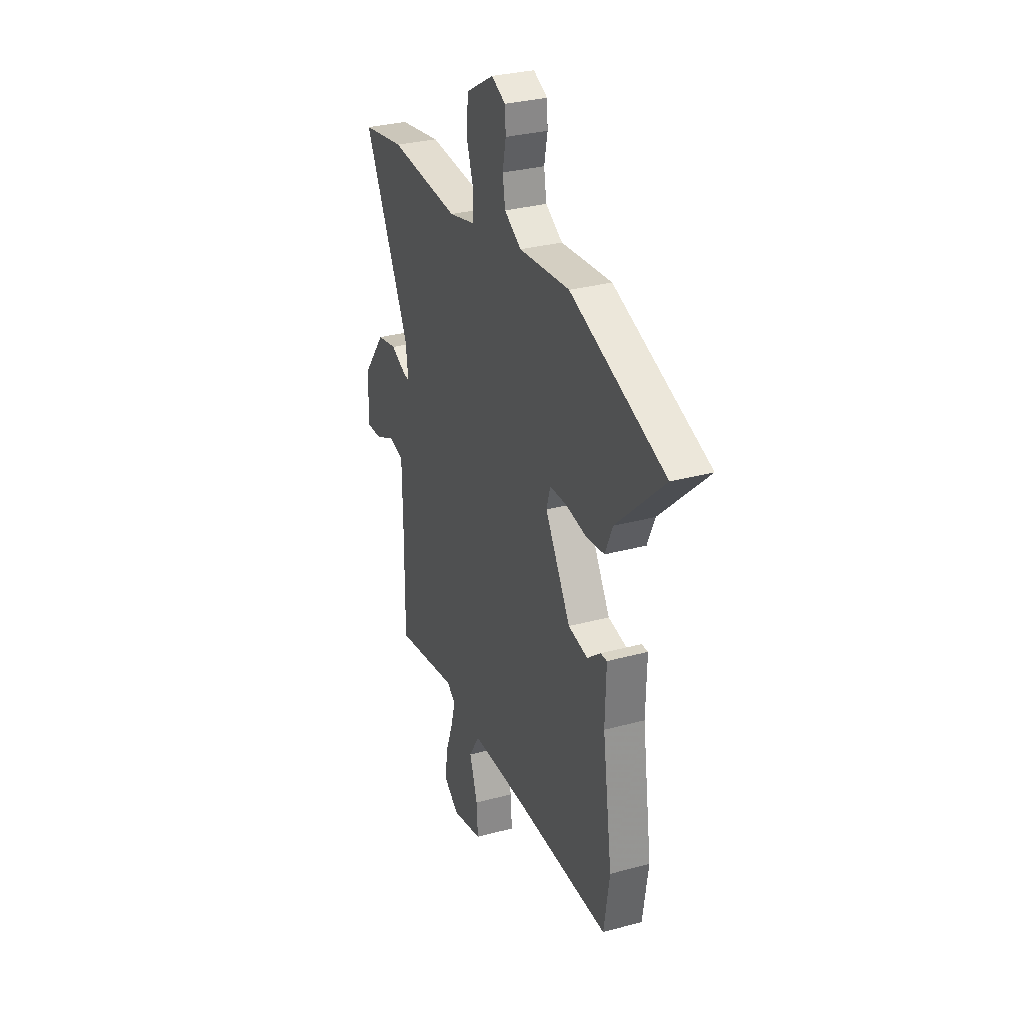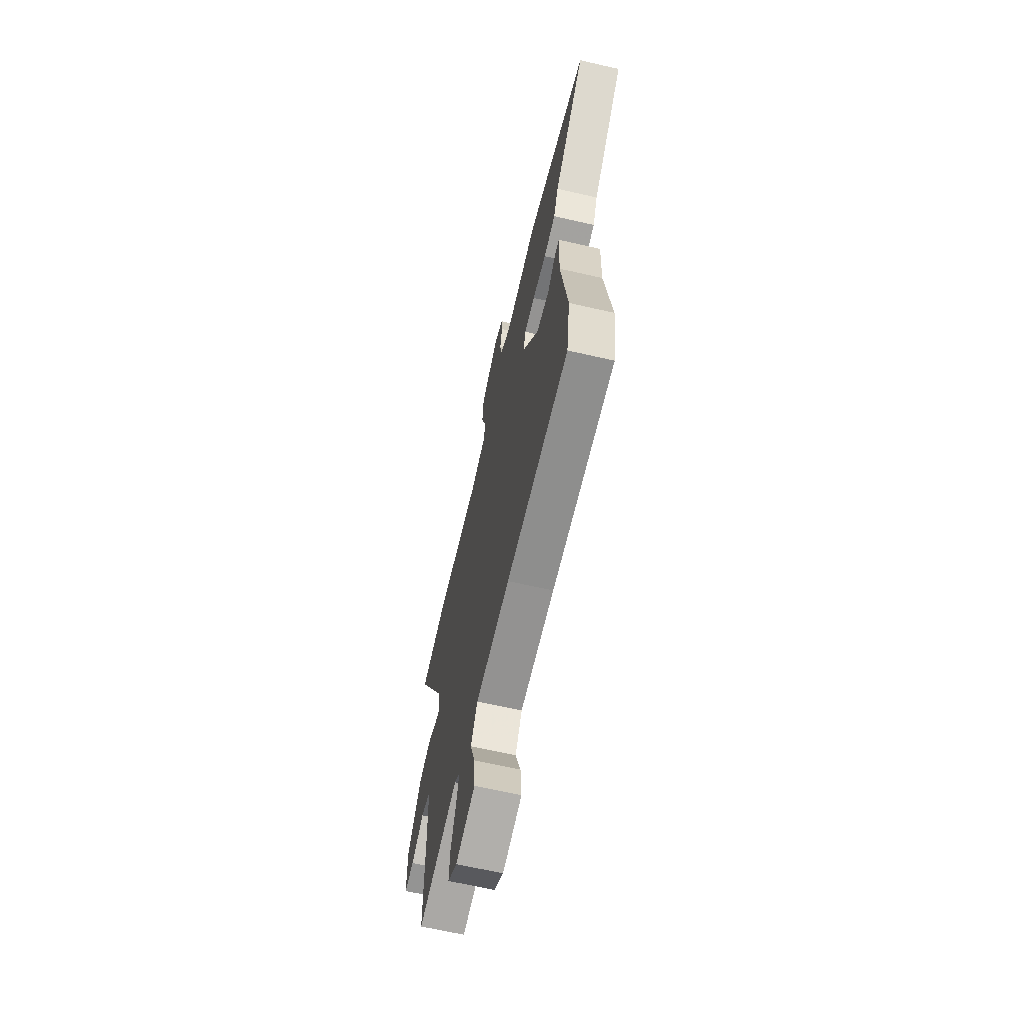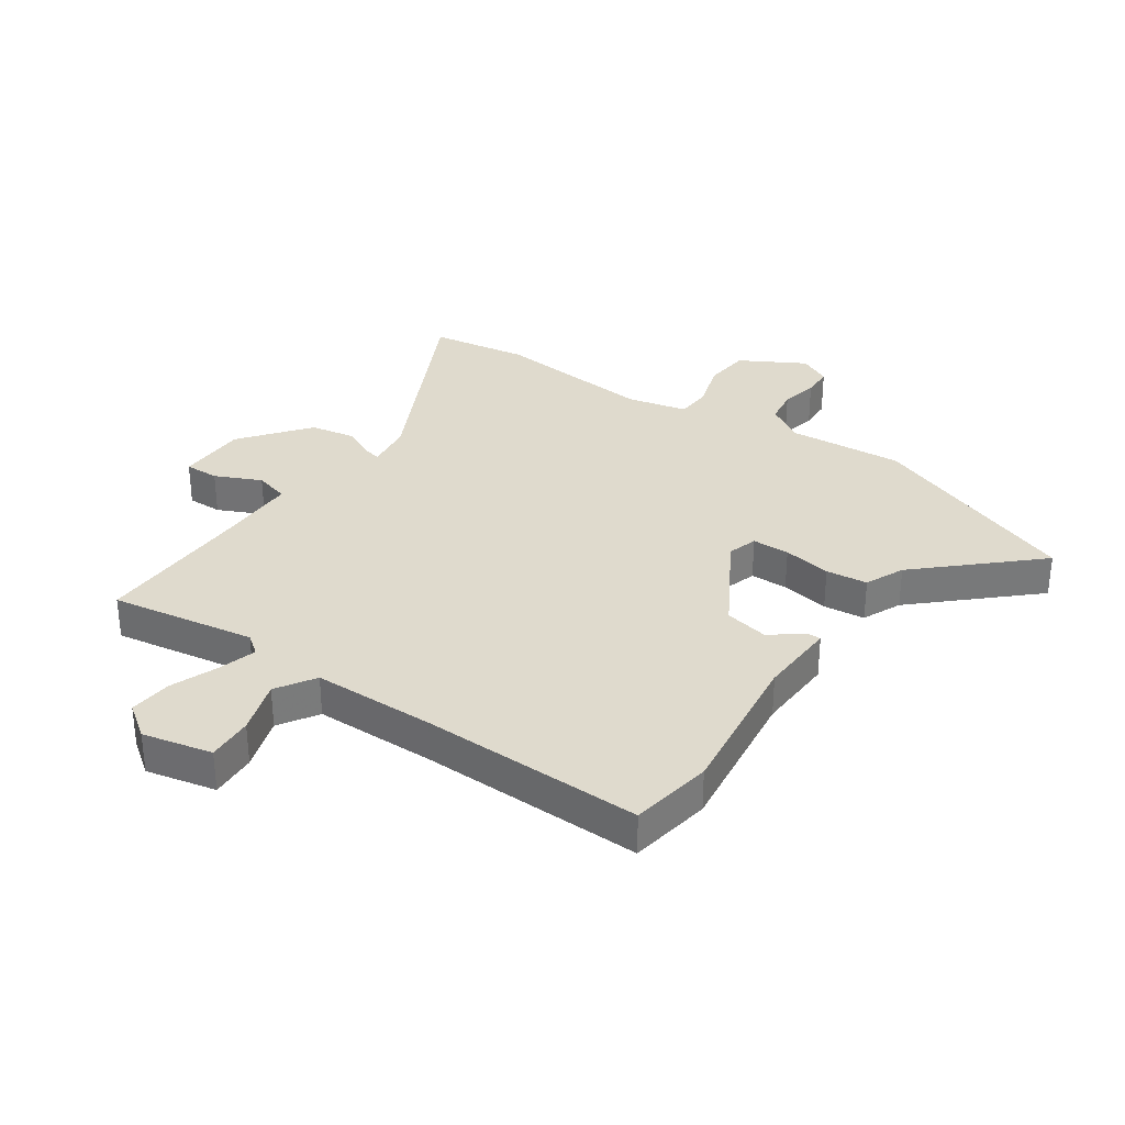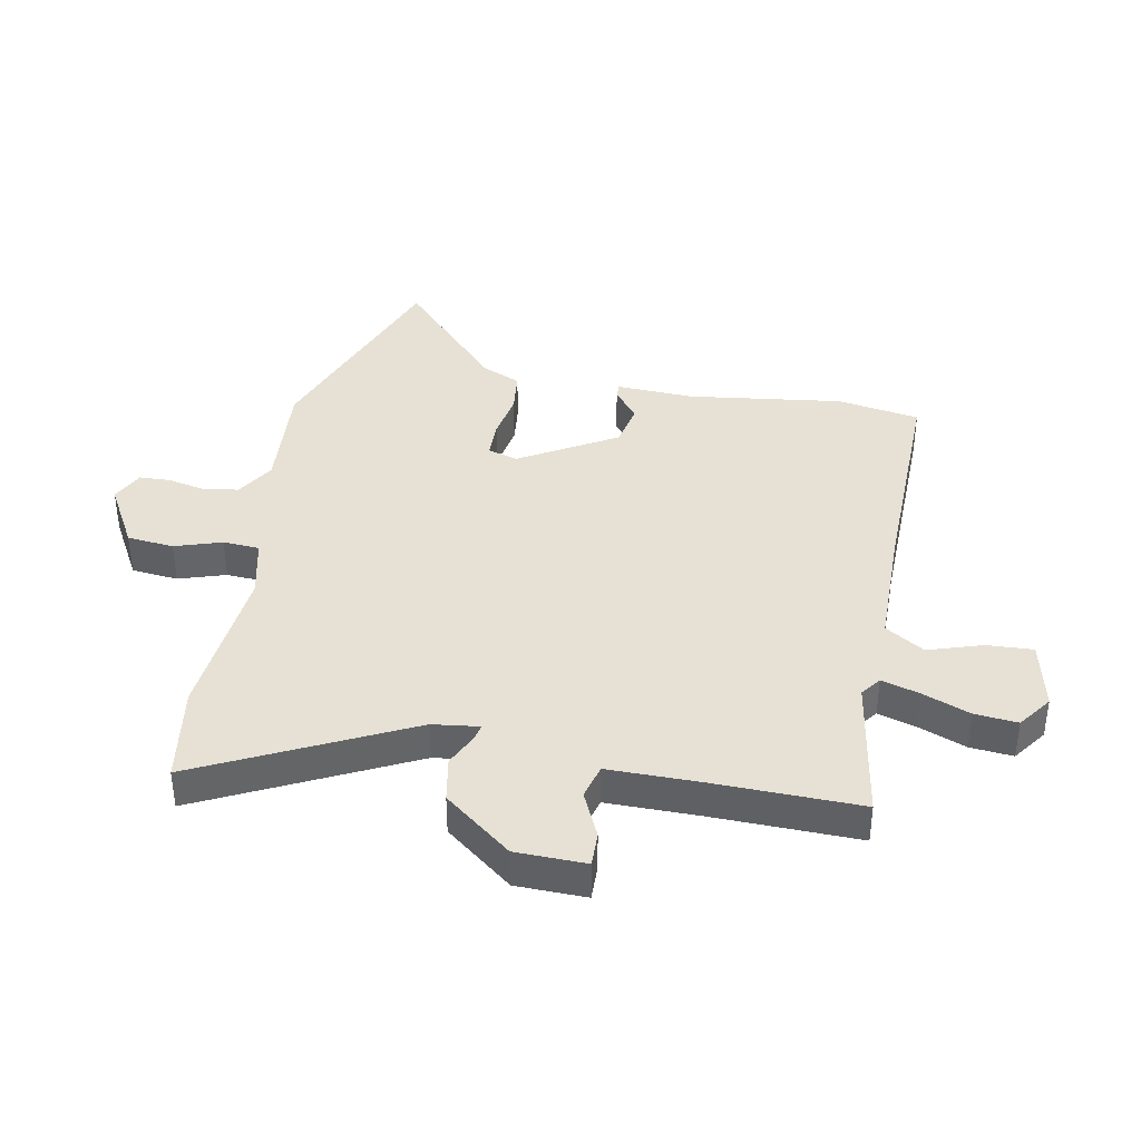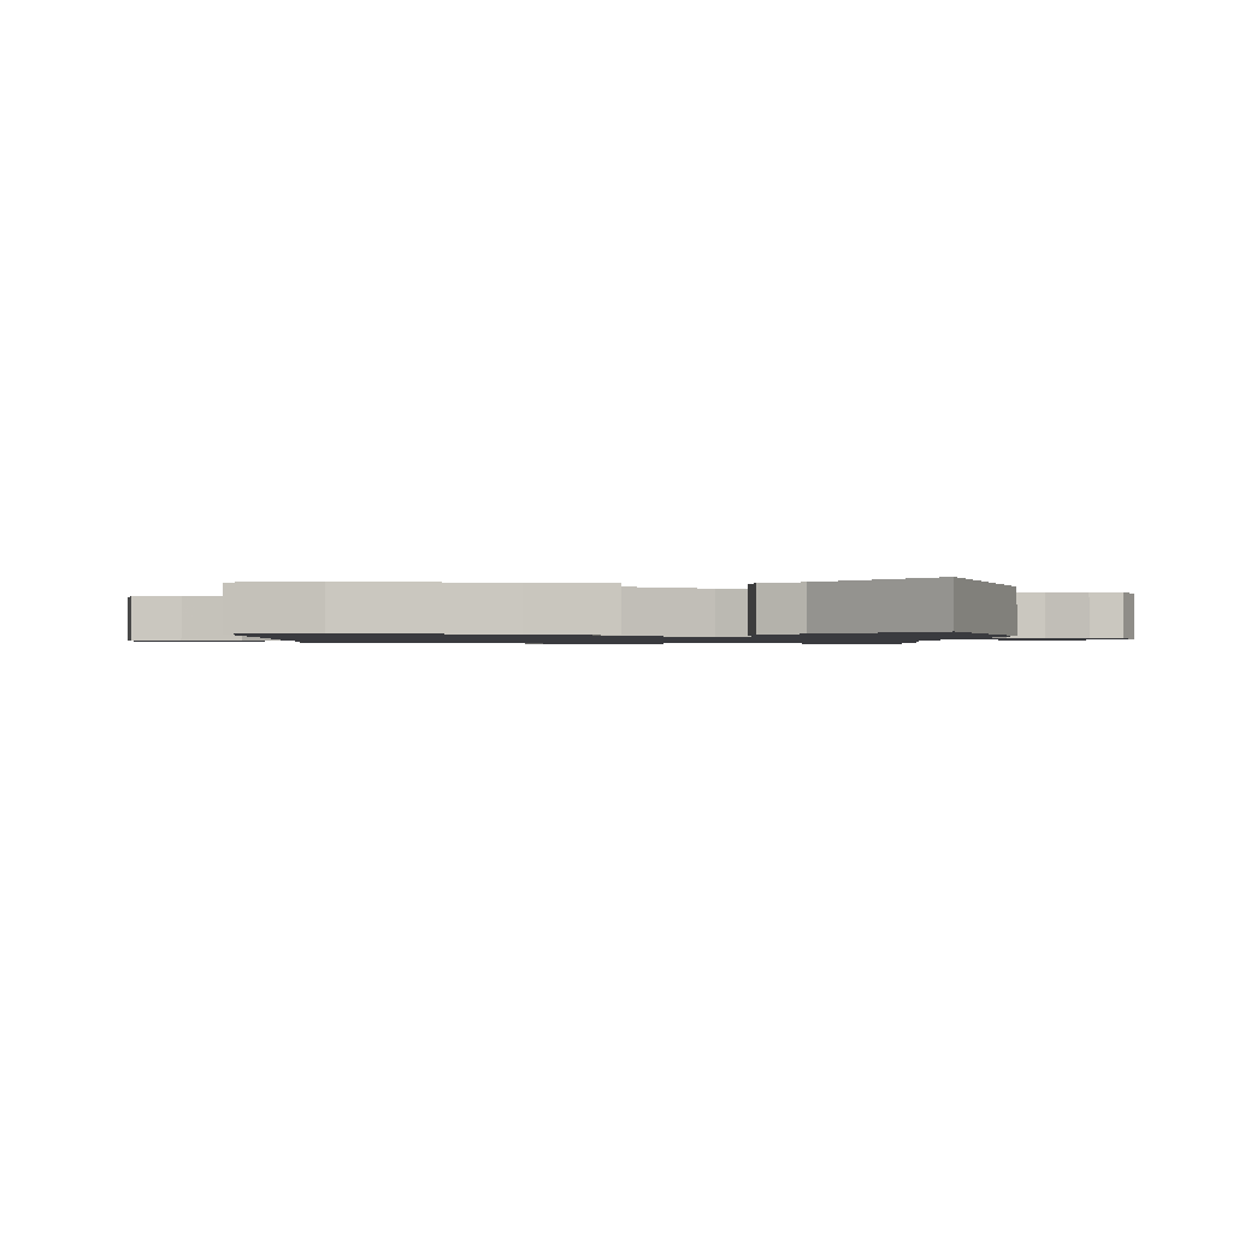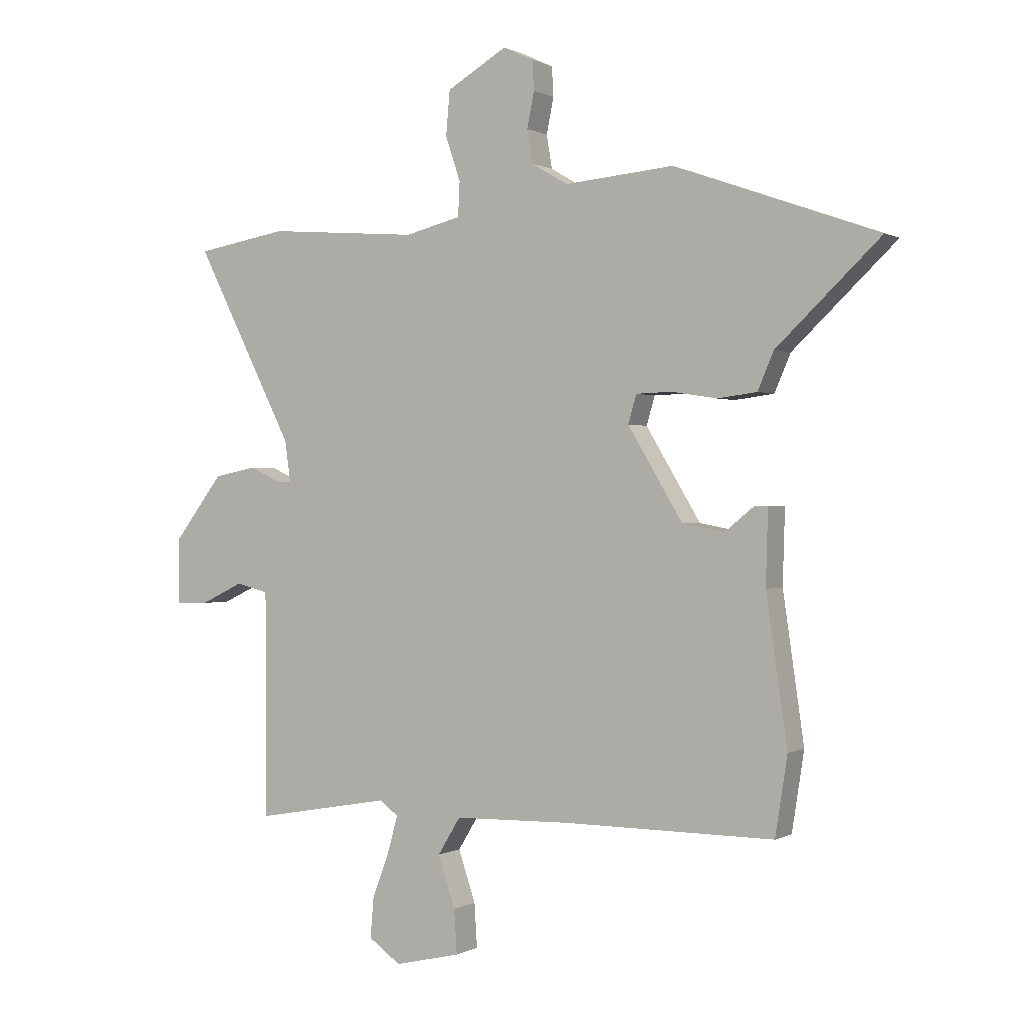
<metadata>
{"format":"obj","ext":"obj","renderer":"f3d","projection":"perspective","resolution":1024,"background":"white","views":[{"elev":30.7,"azim":-111.4,"up":"+Z"},{"elev":-65.1,"azim":-103.0,"up":"+Z"},{"elev":32.8,"azim":-144.7,"up":"+Y"},{"elev":39.0,"azim":101.5,"up":"+Y"},{"elev":-1.3,"azim":-89.4,"up":"+Y"},{"elev":0.2,"azim":-150.7,"up":"+Z"}]}
</metadata>
<code>
v 0.474 0.07 0.504
v 0.641 0.07 0.476
v 0.461 0.07 0.124
v 0.45 0.07 0.045
v 0.477 0.07 0.05
v 0.534 0.07 0.076
v 0.611 0.07 0.061
v 0.7 0.07 -0.055
v 0.701 0.07 -0.175
v 0.642 0.07 -0.173
v 0.564 0.07 -0.136
v 0.505 0.07 -0.151
v 0.503 0.07 -0.307
v 0.505 0.07 -0.558
v 0.257 0.07 -0.514
v 0.223 0.07 -0.539
v 0.241 0.07 -0.604
v 0.272 0.07 -0.686
v 0.278 0.07 -0.759
v 0.22 0.07 -0.8
v 0.101 0.07 -0.772
v 0.106 0.07 -0.693
v 0.137 0.07 -0.601
v 0.096 0.07 -0.534
v -0.114 0.07 -0.529
v -0.495 0.07 -0.531
v -0.517 0.07 -0.39
v -0.479 0.07 -0.127
v -0.483 0.07 0.007
v -0.458 0.07 0.006
v -0.406 0.07 -0.036
v -0.33 0.07 -0.022
v -0.231 0.07 0.142
v -0.246 0.07 0.193
v -0.31 0.07 0.195
v -0.393 0.07 0.182
v -0.464 0.07 0.191
v -0.493 0.07 0.258
v -0.68 0.07 0.435
v -0.312 0.07 0.567
v -0.115 0.07 0.55
v -0.049 0.07 0.589
v -0.039 0.07 0.649
v -0.052 0.07 0.713
v -0.049 0.07 0.766
v 0.006 0.07 0.792
v 0.115 0.07 0.729
v 0.122 0.07 0.649
v 0.095 0.07 0.569
v 0.098 0.07 0.507
v 0.2 0.07 0.482
v 0.474 0 0.504
v 0.641 0 0.476
v 0.461 0 0.124
v 0.45 0 0.045
v 0.477 0 0.05
v 0.534 0 0.076
v 0.611 0 0.061
v 0.7 0 -0.055
v 0.701 0 -0.175
v 0.642 0 -0.173
v 0.564 0 -0.136
v 0.505 0 -0.151
v 0.503 0 -0.307
v 0.505 0 -0.558
v 0.257 0 -0.514
v 0.223 0 -0.539
v 0.241 0 -0.604
v 0.272 0 -0.686
v 0.278 0 -0.759
v 0.22 0 -0.8
v 0.101 0 -0.772
v 0.106 0 -0.693
v 0.137 0 -0.601
v 0.096 0 -0.534
v -0.114 0 -0.529
v -0.495 0 -0.531
v -0.517 0 -0.39
v -0.479 0 -0.127
v -0.483 0 0.007
v -0.458 0 0.006
v -0.406 0 -0.036
v -0.33 0 -0.022
v -0.231 0 0.142
v -0.246 0 0.193
v -0.31 0 0.195
v -0.393 0 0.182
v -0.464 0 0.191
v -0.493 0 0.258
v -0.68 0 0.435
v -0.312 0 0.567
v -0.115 0 0.55
v -0.049 0 0.589
v -0.039 0 0.649
v -0.052 0 0.713
v -0.049 0 0.766
v 0.006 0 0.792
v 0.115 0 0.729
v 0.122 0 0.649
v 0.095 0 0.569
v 0.098 0 0.507
v 0.2 0 0.482
f 47 48 49
f 46 47 49
f 45 46 49
f 44 45 49
f 43 44 49
f 42 43 49 50
f 41 42 50
f 41 50 51
f 40 41 51
f 39 40 51
f 38 39 51
f 51 1 2
f 38 51 2
f 37 38 2
f 36 37 2
f 35 36 2
f 28 29 30 31
f 28 31 32
f 27 28 32
f 26 27 32
f 25 26 32
f 24 25 32 33
f 21 22 23
f 20 21 23
f 19 20 23
f 18 19 23
f 17 18 23
f 24 33 34
f 23 24 34
f 17 23 34
f 16 17 34
f 13 14 15
f 15 16 34
f 13 15 34
f 12 13 34
f 9 10 11
f 8 9 11
f 7 8 11
f 6 7 11
f 5 6 11
f 4 5 11 12
f 34 35 2
f 4 12 34
f 3 4 34
f 2 3 34
f 100 99 98
f 100 98 97
f 100 97 96
f 100 96 95
f 100 95 94
f 101 100 94 93
f 101 93 92
f 102 101 92
f 102 92 91
f 102 91 90
f 102 90 89
f 53 52 102
f 53 102 89
f 53 89 88
f 53 88 87
f 53 87 86
f 82 81 80 79
f 83 82 79
f 83 79 78
f 83 78 77
f 83 77 76
f 84 83 76 75
f 74 73 72
f 74 72 71
f 74 71 70
f 74 70 69
f 74 69 68
f 85 84 75
f 85 75 74
f 85 74 68
f 85 68 67
f 66 65 64
f 85 67 66
f 85 66 64
f 85 64 63
f 62 61 60
f 62 60 59
f 62 59 58
f 62 58 57
f 62 57 56
f 63 62 56 55
f 53 86 85
f 85 63 55
f 85 55 54
f 85 54 53
f 1 52 53 2
f 2 53 54 3
f 3 54 55 4
f 4 55 56 5
f 5 56 57 6
f 6 57 58 7
f 7 58 59 8
f 8 59 60 9
f 9 60 61 10
f 10 61 62 11
f 11 62 63 12
f 12 63 64 13
f 13 64 65 14
f 14 65 66 15
f 15 66 67 16
f 16 67 68 17
f 17 68 69 18
f 18 69 70 19
f 19 70 71 20
f 20 71 72 21
f 21 72 73 22
f 22 73 74 23
f 23 74 75 24
f 24 75 76 25
f 25 76 77 26
f 26 77 78 27
f 27 78 79 28
f 28 79 80 29
f 29 80 81 30
f 30 81 82 31
f 31 82 83 32
f 32 83 84 33
f 33 84 85 34
f 34 85 86 35
f 35 86 87 36
f 36 87 88 37
f 37 88 89 38
f 38 89 90 39
f 39 90 91 40
f 40 91 92 41
f 41 92 93 42
f 42 93 94 43
f 43 94 95 44
f 44 95 96 45
f 45 96 97 46
f 46 97 98 47
f 47 98 99 48
f 48 99 100 49
f 49 100 101 50
f 50 101 102 51
f 51 102 52 1

</code>
